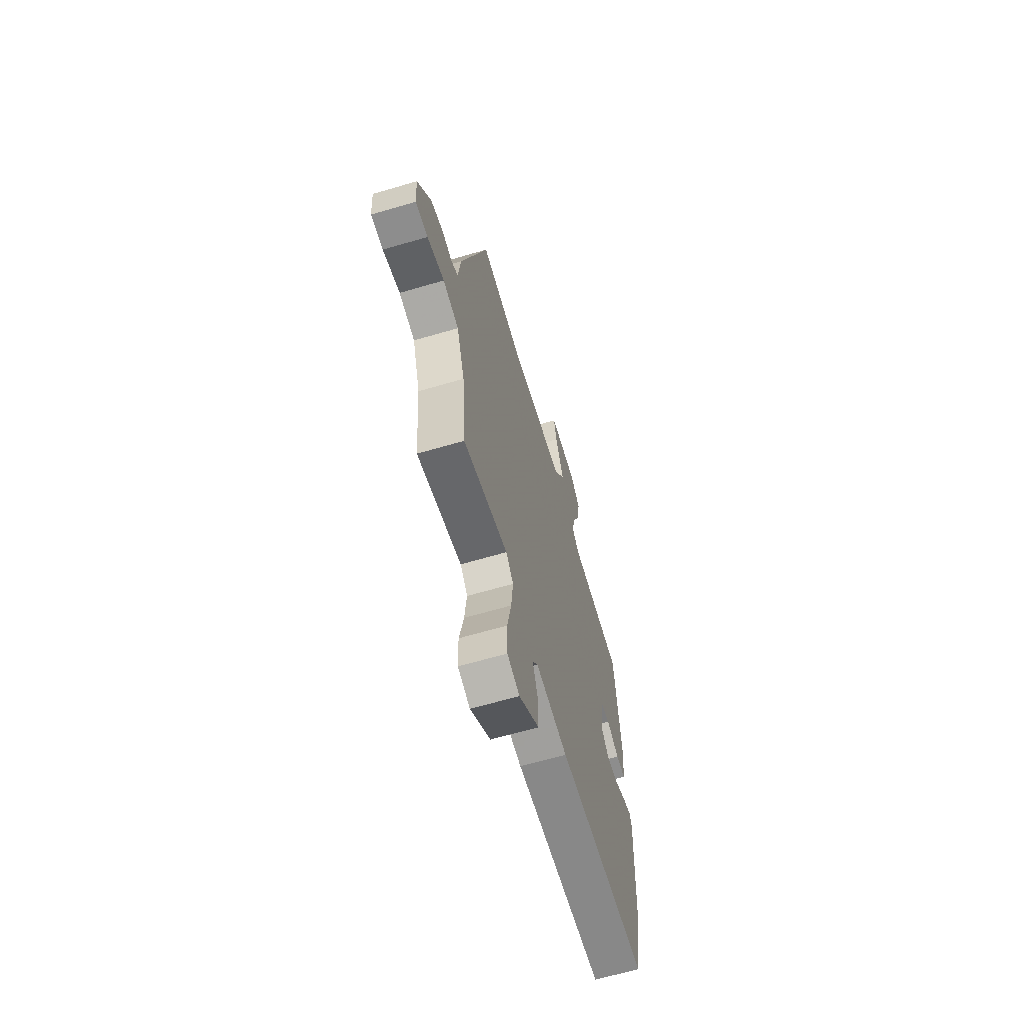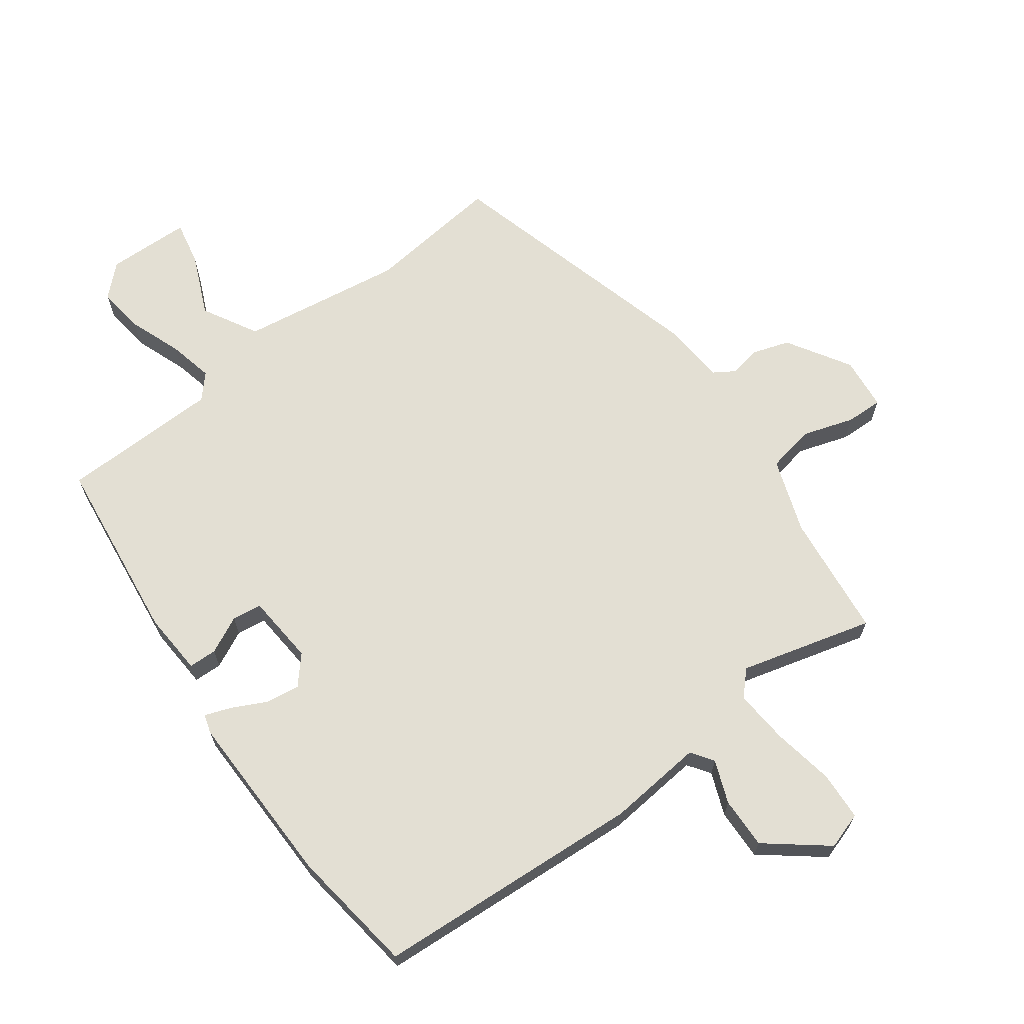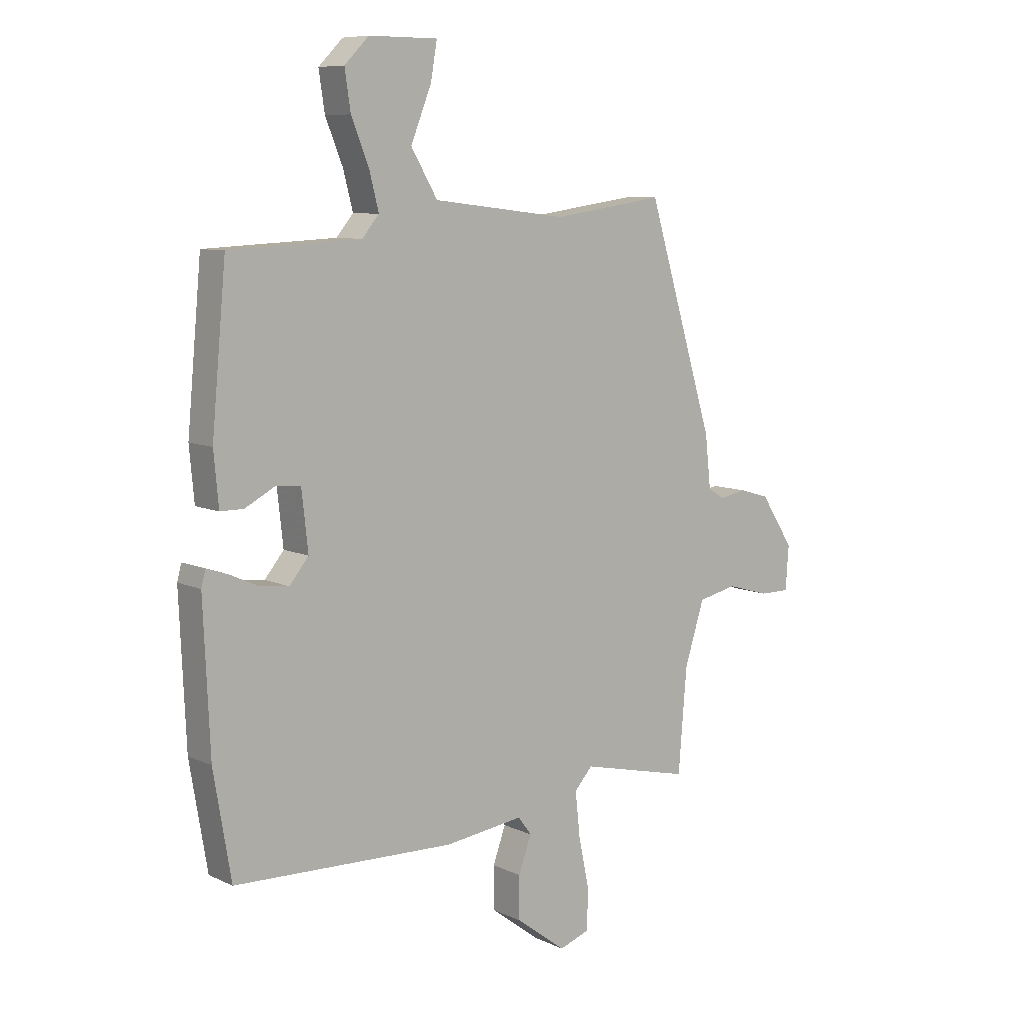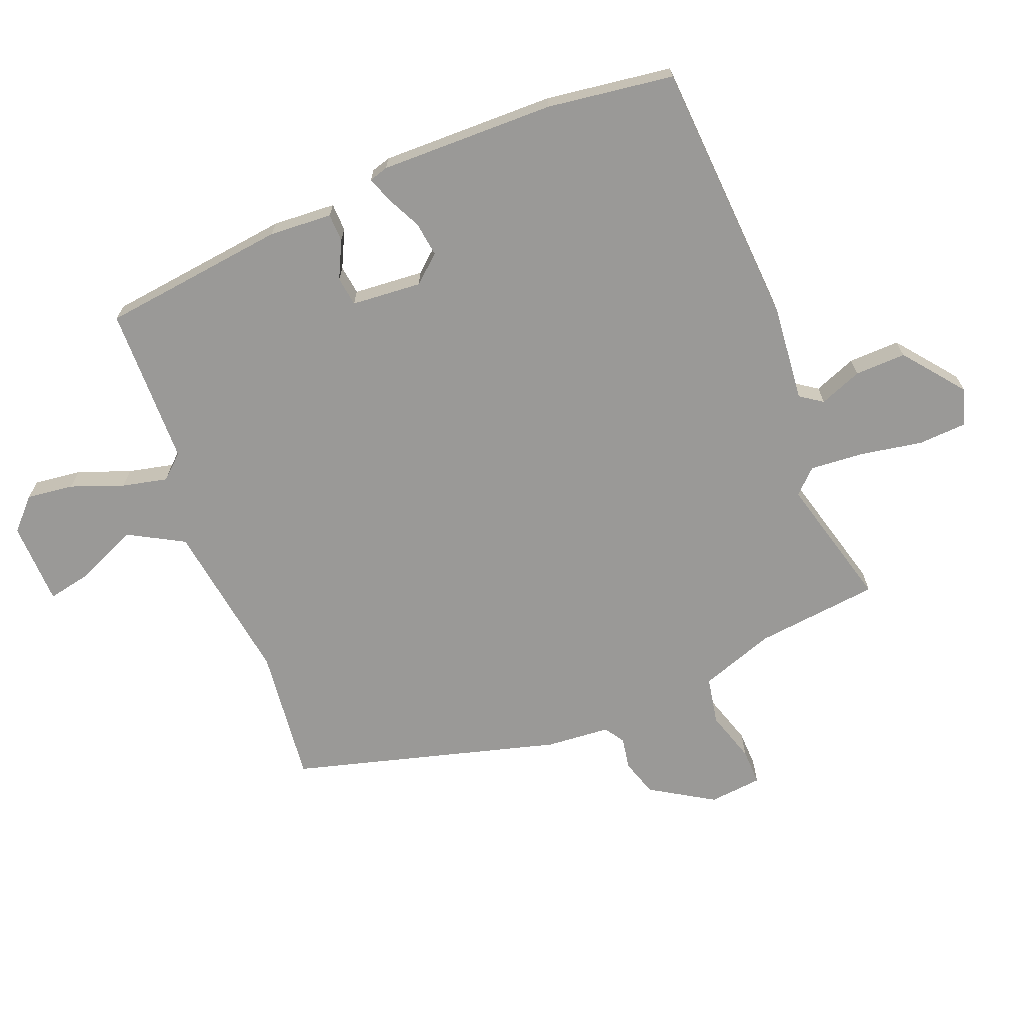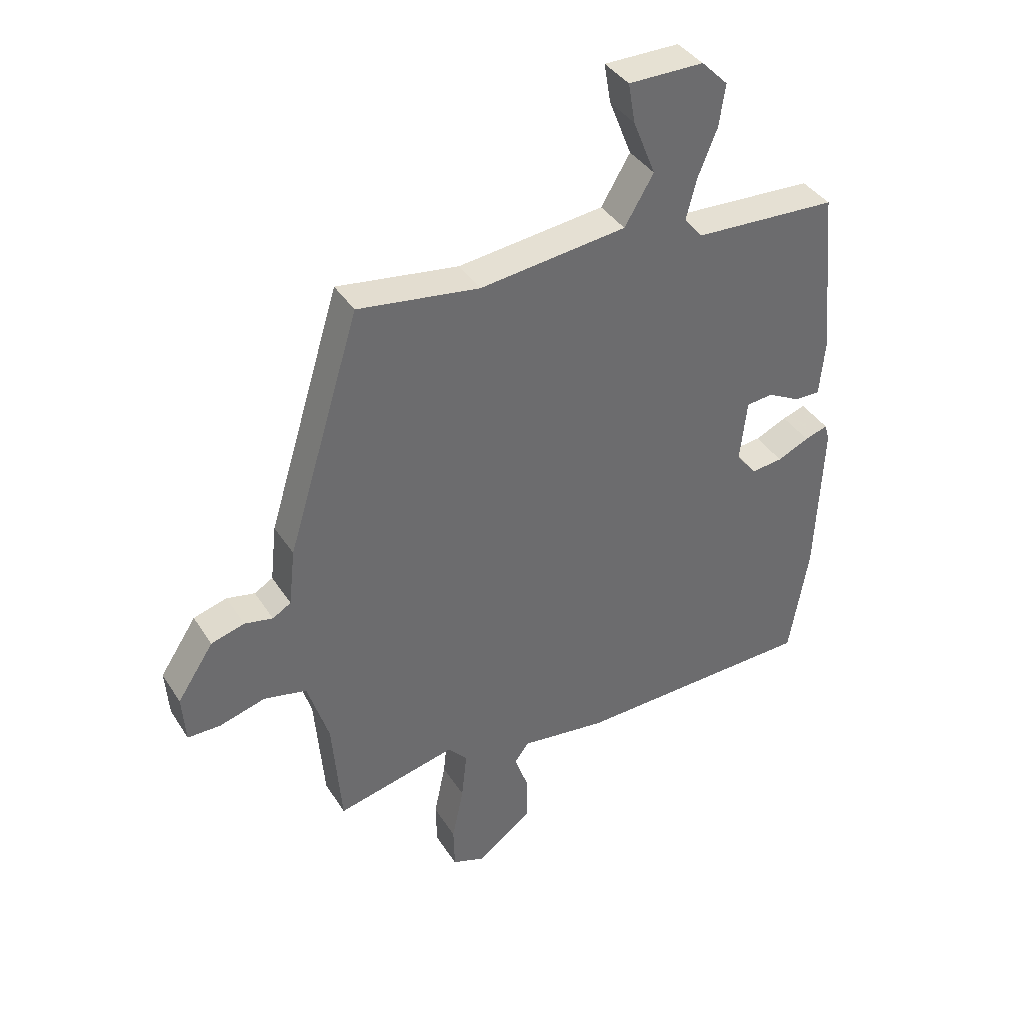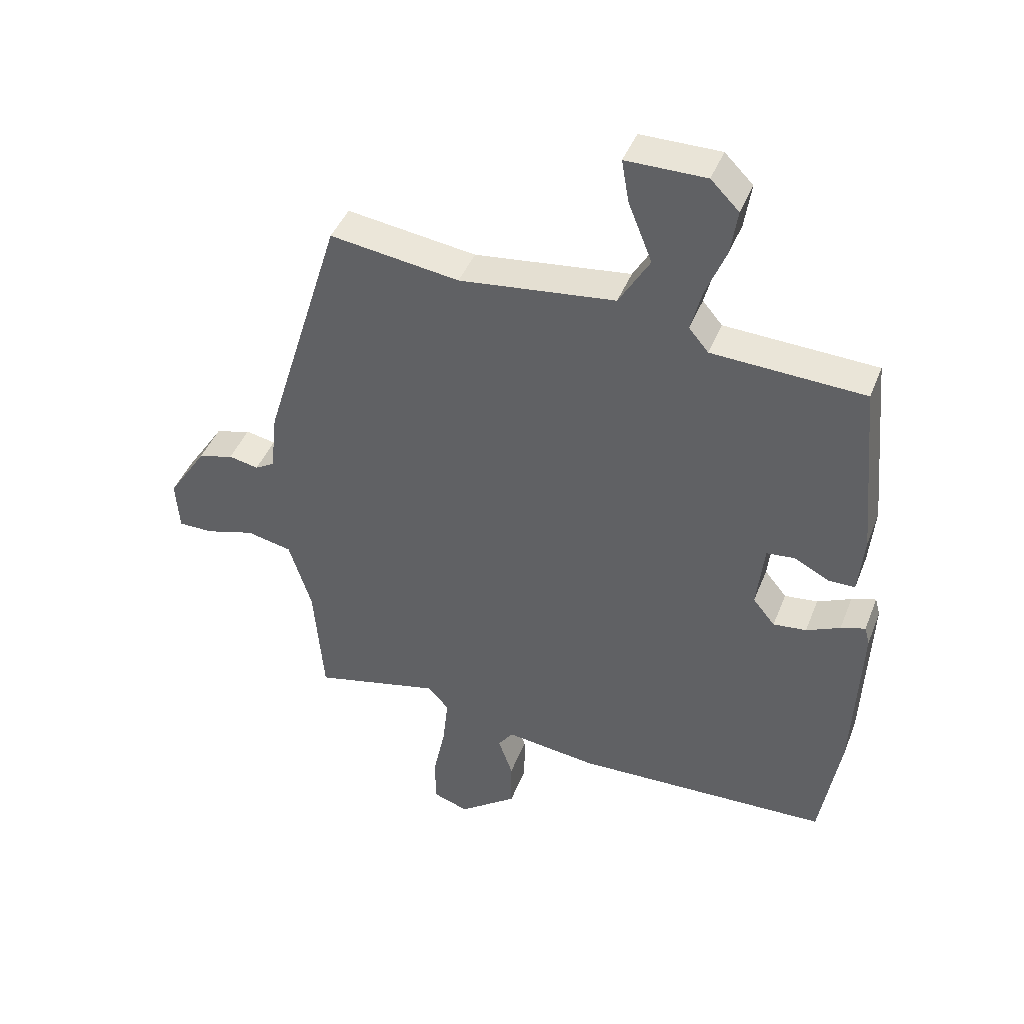
<metadata>
{"format":"obj","ext":"obj","renderer":"f3d","projection":"perspective","resolution":1024,"background":"white","views":[{"elev":-64.6,"azim":-73.5,"up":"+Z"},{"elev":66.9,"azim":145.3,"up":"+Y"},{"elev":8.6,"azim":141.1,"up":"+Z"},{"elev":-68.9,"azim":113.3,"up":"+Y"},{"elev":38.8,"azim":-29.2,"up":"+Z"},{"elev":43.0,"azim":20.5,"up":"+Z"}]}
</metadata>
<code>
v 0.49 0.07 0.451
v 0.517 0.07 0.161
v 0.508 0.07 0.063
v 0.464 0.07 0.063
v 0.407 0.07 0.093
v 0.361 0.07 0.088
v 0.349 0.07 -0.021
v 0.385 0.07 -0.065
v 0.439 0.07 -0.059
v 0.494 0.07 -0.034
v 0.534 0.07 -0.021
v 0.542 0.07 -0.051
v 0.53 0.07 -0.324
v 0.497 0.07 -0.52
v 0.079 0.07 -0.534
v -0.07 0.07 -0.515
v -0.095 0.07 -0.549
v -0.071 0.07 -0.616
v -0.071 0.07 -0.696
v -0.166 0.07 -0.767
v -0.223 0.07 -0.747
v -0.225 0.07 -0.671
v -0.205 0.07 -0.575
v -0.196 0.07 -0.491
v -0.23 0.07 -0.453
v -0.438 0.07 -0.502
v -0.454 0.07 -0.308
v -0.491 0.07 -0.191
v -0.565 0.07 -0.175
v -0.645 0.07 -0.198
v -0.702 0.07 -0.198
v -0.708 0.07 -0.115
v -0.645 0.07 -0.019
v -0.587 0.07 -0.002
v -0.538 0.07 -0.012
v -0.506 0.07 0.007
v -0.495 0.07 0.106
v -0.368 0.07 0.521
v -0.157 0.07 0.491
v 0.097 0.07 0.521
v 0.147 0.07 0.605
v 0.108 0.07 0.702
v 0.096 0.07 0.771
v 0.226 0.07 0.771
v 0.272 0.07 0.725
v 0.261 0.07 0.652
v 0.228 0.07 0.571
v 0.21 0.07 0.501
v 0.242 0.07 0.463
v 0.49 0 0.451
v 0.517 0 0.161
v 0.508 0 0.063
v 0.464 0 0.063
v 0.407 0 0.093
v 0.361 0 0.088
v 0.349 0 -0.021
v 0.385 0 -0.065
v 0.439 0 -0.059
v 0.494 0 -0.034
v 0.534 0 -0.021
v 0.542 0 -0.051
v 0.53 0 -0.324
v 0.497 0 -0.52
v 0.079 0 -0.534
v -0.07 0 -0.515
v -0.095 0 -0.549
v -0.071 0 -0.616
v -0.071 0 -0.696
v -0.166 0 -0.767
v -0.223 0 -0.747
v -0.225 0 -0.671
v -0.205 0 -0.575
v -0.196 0 -0.491
v -0.23 0 -0.453
v -0.438 0 -0.502
v -0.454 0 -0.308
v -0.491 0 -0.191
v -0.565 0 -0.175
v -0.645 0 -0.198
v -0.702 0 -0.198
v -0.708 0 -0.115
v -0.645 0 -0.019
v -0.587 0 -0.002
v -0.538 0 -0.012
v -0.506 0 0.007
v -0.495 0 0.106
v -0.368 0 0.521
v -0.157 0 0.491
v 0.097 0 0.521
v 0.147 0 0.605
v 0.108 0 0.702
v 0.096 0 0.771
v 0.226 0 0.771
v 0.272 0 0.725
v 0.261 0 0.652
v 0.228 0 0.571
v 0.21 0 0.501
v 0.242 0 0.463
f 44 45 46 47
f 44 47 48
f 41 42 43 44
f 41 44 48
f 40 41 48
f 39 40 48 49
f 36 37 38 39
f 32 33 34 35
f 32 35 36
f 29 30 31 32
f 28 29 32 36
f 27 28 36 39
f 25 26 27 39
f 20 21 22 23
f 20 23 24
f 17 18 19 20
f 17 20 24
f 16 17 24 25
f 9 10 11 12
f 8 9 12 13
f 7 8 13 14
f 2 3 4 5
f 49 1 2 5
f 49 5 6
f 39 49 6 7
f 15 16 25 39
f 7 14 15 39
f 96 95 94 93
f 97 96 93
f 93 92 91 90
f 97 93 90
f 97 90 89
f 98 97 89 88
f 88 87 86 85
f 84 83 82 81
f 85 84 81
f 81 80 79 78
f 85 81 78 77
f 88 85 77 76
f 88 76 75 74
f 72 71 70 69
f 73 72 69
f 69 68 67 66
f 73 69 66
f 74 73 66 65
f 61 60 59 58
f 62 61 58 57
f 63 62 57 56
f 54 53 52 51
f 54 51 50 98
f 55 54 98
f 56 55 98 88
f 88 74 65 64
f 88 64 63 56
f 1 50 51 2
f 2 51 52 3
f 3 52 53 4
f 4 53 54 5
f 5 54 55 6
f 6 55 56 7
f 7 56 57 8
f 8 57 58 9
f 9 58 59 10
f 10 59 60 11
f 11 60 61 12
f 12 61 62 13
f 13 62 63 14
f 14 63 64 15
f 15 64 65 16
f 16 65 66 17
f 17 66 67 18
f 18 67 68 19
f 19 68 69 20
f 20 69 70 21
f 21 70 71 22
f 22 71 72 23
f 23 72 73 24
f 24 73 74 25
f 25 74 75 26
f 26 75 76 27
f 27 76 77 28
f 28 77 78 29
f 29 78 79 30
f 30 79 80 31
f 31 80 81 32
f 32 81 82 33
f 33 82 83 34
f 34 83 84 35
f 35 84 85 36
f 36 85 86 37
f 37 86 87 38
f 38 87 88 39
f 39 88 89 40
f 40 89 90 41
f 41 90 91 42
f 42 91 92 43
f 43 92 93 44
f 44 93 94 45
f 45 94 95 46
f 46 95 96 47
f 47 96 97 48
f 48 97 98 49
f 49 98 50 1

</code>
